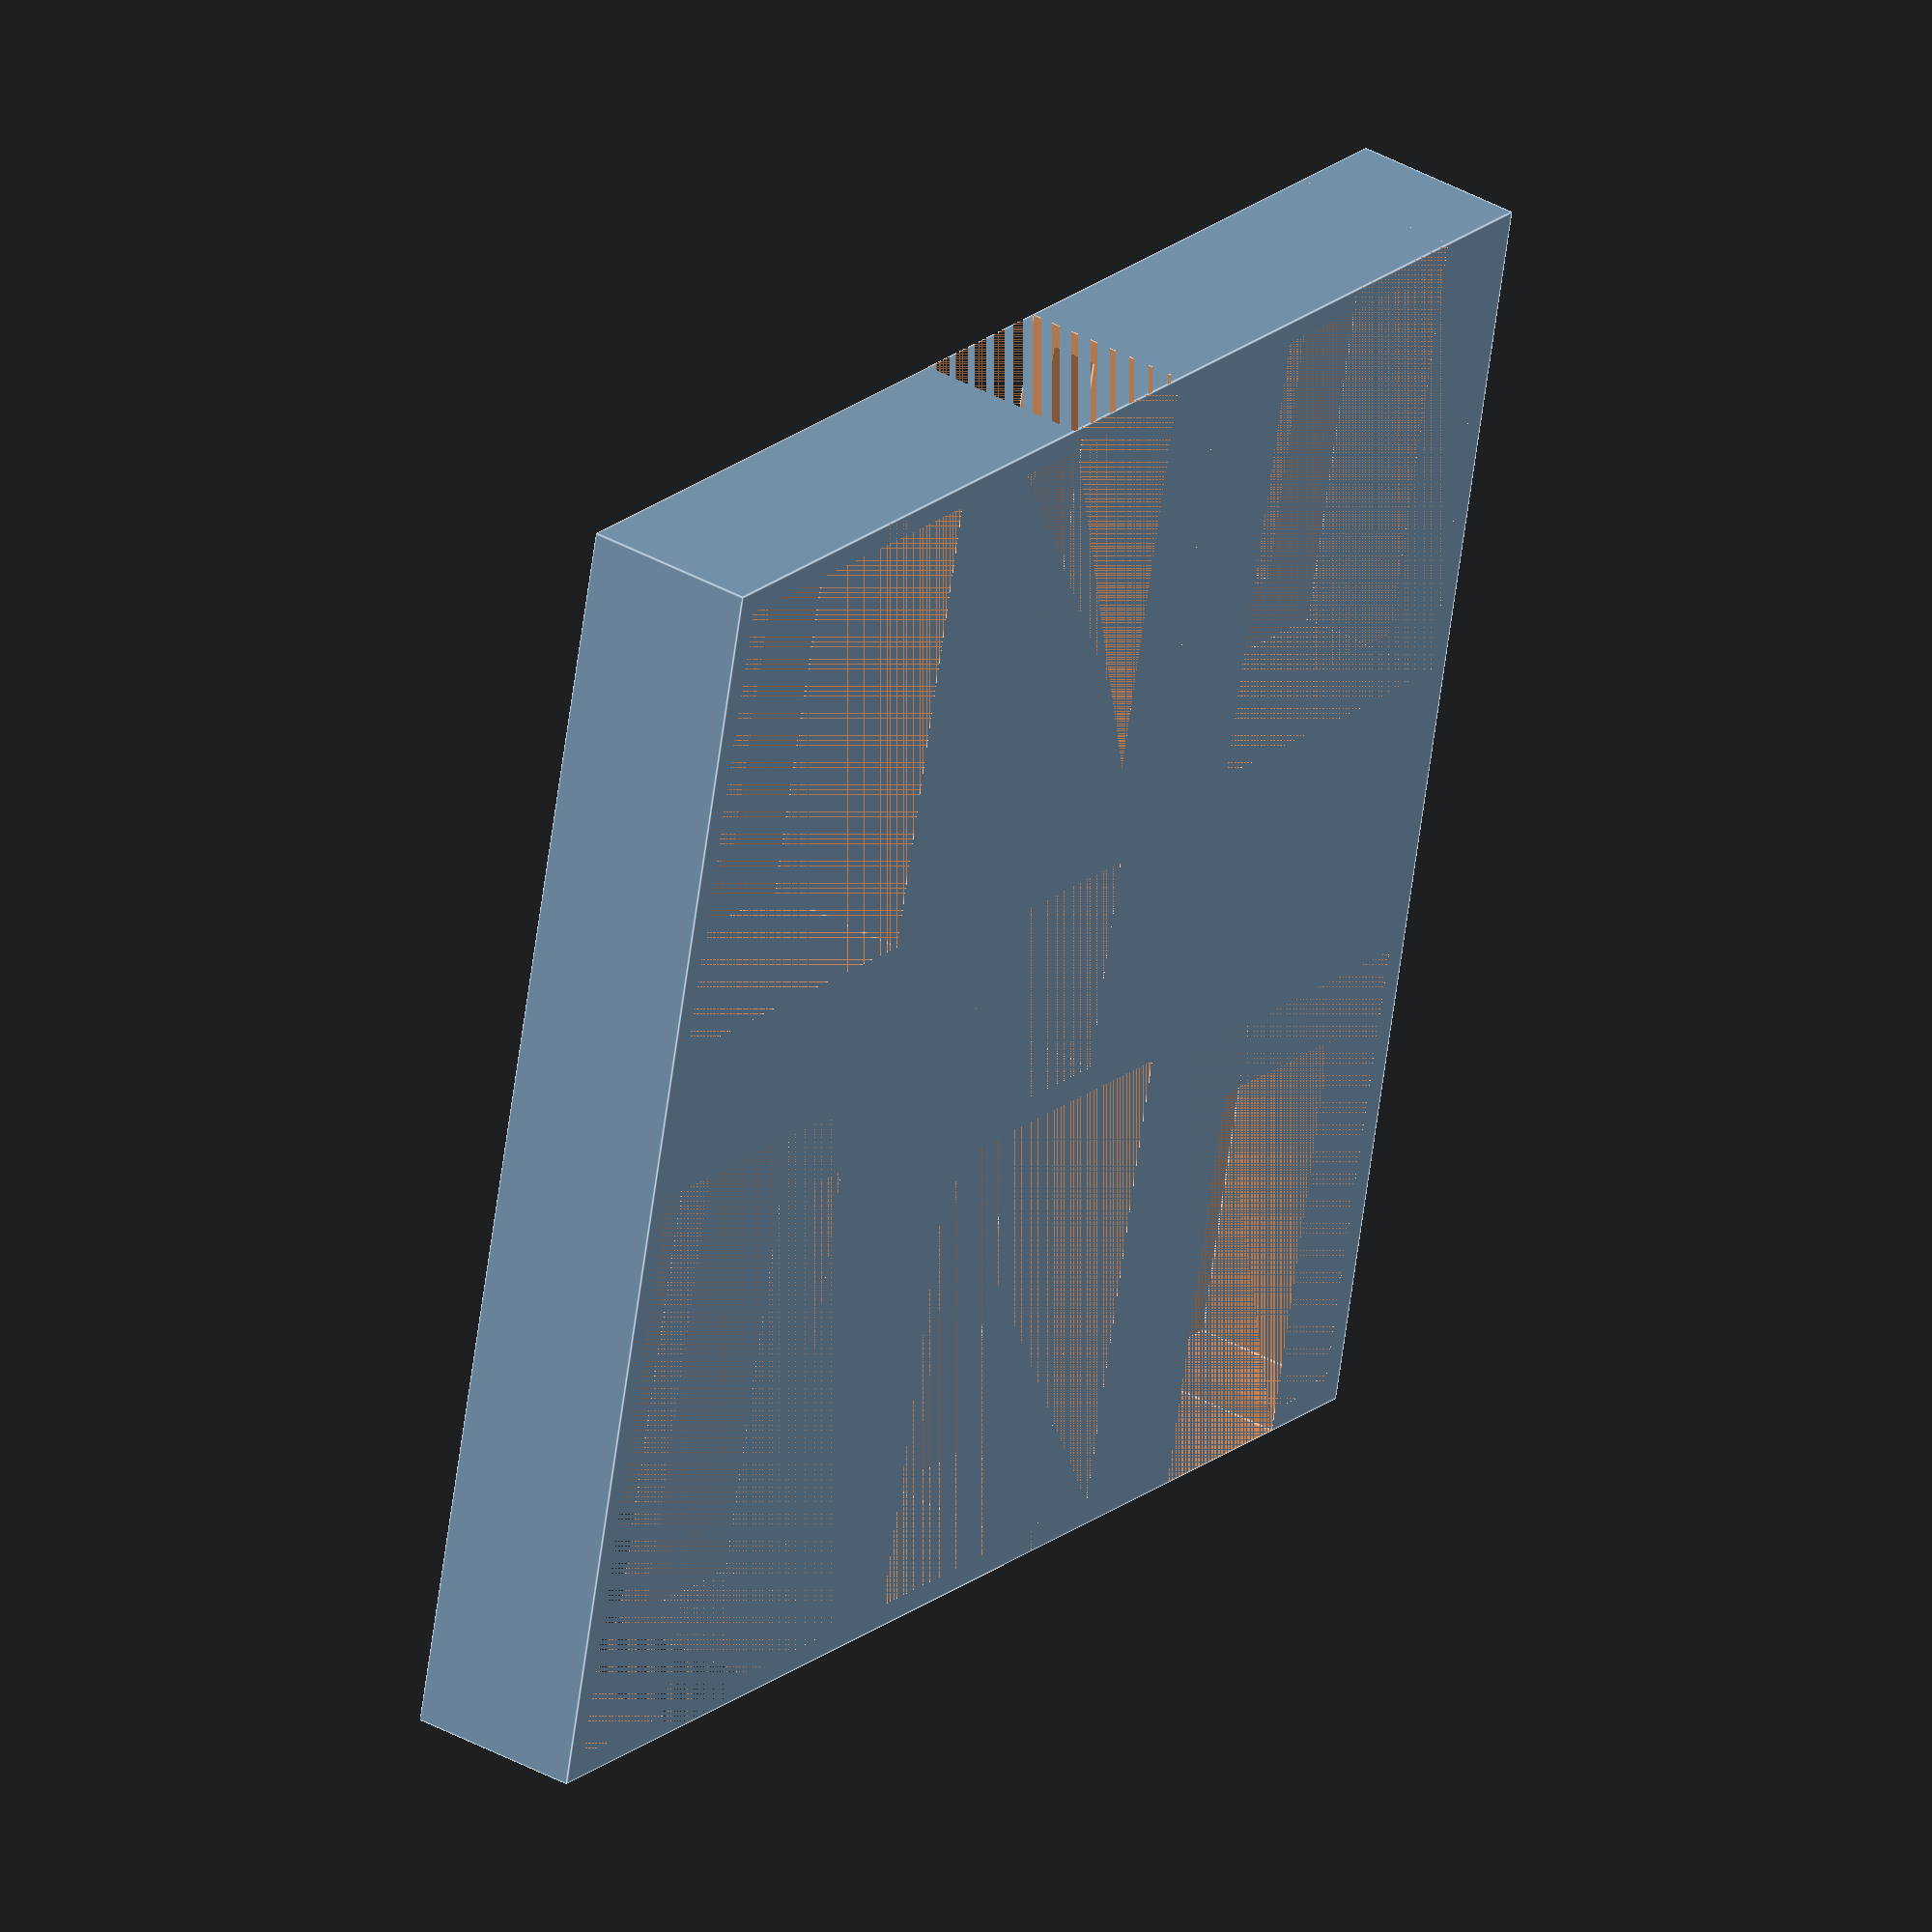
<openscad>
length = 110;
width = 110;
height = 15;

//Based on magnet size:
magnetBaseInnerDiameter = 19;
magnetHeight = 4.0;

//            earth demon x 6, 50.66 x 36.78, base 30.52
//			flame demon x 6, 40.08 x 28.11x base 22.29
//			night demon x 6, 39.16 x 28.63x base 27
//			
//			wind demon x 6, 39.79 x 28.91, full (ish) base
//			frost demon x 6, 39.11 x 26.84, base 21.59
//			sun demon x 6, 39.09 x 28.26, base26.57

token1Width = 50.66 + 1;
token1Length = 36.78 + 1;
token1Height = 12 + .5;
token1SquareLipWidthRemainder = token1Length - 15;
token1SquareLipLengthRemainder = 4;

token2Width = 40.08 + 1;
token2Length = 28.11 + 1;
token2Height = 12 + .5;
token2SquareLipWidthRemainder = token2Length - 15;
token2SquareLipLengthRemainder = 4;

token3Width = 39.16 + 1;
token3Length = 28.63 + 1;
token3Height = 12 + .5;
token3SquareLipWidthRemainder = token3Length - 15;
token3SquareLipLengthRemainder = 4;

token4Width = 39.79 + 1;
token4Length = 28.91 + 1;
token4Height = 12 + .5;
token4SquareLipWidthRemainder = token4Length - 15;
token4SquareLipLengthRemainder = 4;

token5Width = 39.11 + 1;
token5Length = 26.84 + 1;
token5Height = 12 + .5;
token5SquareLipWidthRemainder = token5Length - 15;
token5SquareLipLengthRemainder = 4;

token6Width = 39.09 + 1;
token6Length = 28.26 + 1;
token6Height = 12 + .5;
token6SquareLipWidthRemainder = token6Length - 15;
token6SquareLipLengthRemainder = 4;

spaceBetweenCircles = 2;
wallThickness = spaceBetweenCircles;



difference(){
    cube([length, width, height]);


//----------------------------------
translate(
        [
            wallThickness,
            wallThickness,
            height - token1Height
        ])
        cube([token1Length,token1Width, token1Height]);
    translate([
        wallThickness + token1SquareLipWidthRemainder/2,
        0,
        0])
        cube([
            token1Length - token1SquareLipWidthRemainder,
            token1Width - token1SquareLipLengthRemainder,
            height]);

translate(
        [
            wallThickness * 2 + token1Length + 3,
            wallThickness,
            height - token2Height
        ])
        cube([token2Length,token2Width, token2Height]);
    translate([
        wallThickness * 2 + token1Length + token2SquareLipWidthRemainder/2  + 3,
        0,
        0])
        cube([
            token2Length - token2SquareLipWidthRemainder,
            token2Width - token2SquareLipLengthRemainder,
            height]);
            
translate(
        [
            length - (wallThickness + token6Length),
            wallThickness,
            height - token6Height
        ])
        cube([token6Length,token6Width, token6Height]);
    translate([
        length - (wallThickness + token6Length) + token6SquareLipWidthRemainder/2,
        0,
        0])
        cube([
            token6Length - token6SquareLipWidthRemainder,
            token6Width - token6SquareLipLengthRemainder,
            height]);

            
//---------------------------------------------------------------------
    
    translate(
        [
            wallThickness,
            width - (wallThickness + token4Width),
            height - token4Height
        ])
        cube([token4Length,token4Width, token4Height]);
    translate([
        wallThickness + token4SquareLipWidthRemainder/2,
        width - (token4Width - token4SquareLipLengthRemainder),
        0])
        cube([
            token4Length - token4SquareLipWidthRemainder,
            token4Width - token4SquareLipLengthRemainder,
            height]);
            
    translate(
        [
            length/2 - token5Length/2,
            width - (wallThickness + token5Width),
            height - token5Height
        ])
        cube([token5Length,token5Width, token5Height]);
    translate([
        length/2 - (token5Length - token5SquareLipWidthRemainder)/2,
        width - (token5Width - token5SquareLipLengthRemainder),
        0])
        cube([
            token5Length - token5SquareLipWidthRemainder,
            token5Width - token5SquareLipLengthRemainder,
            height]);

    translate(
        [
            length - (wallThickness + token6Length),
            width - (wallThickness + token6Width),
            height - token6Height
        ])
        cube([token6Length,token6Width, token6Height]);
    translate([
        length - (wallThickness + token6Length) + token6SquareLipWidthRemainder/2,
        width - (token6Width - token6SquareLipLengthRemainder),
        0])
        cube([
            token6Length - token6SquareLipWidthRemainder,
            token6Width - token6SquareLipLengthRemainder,
            height]);       

//----------------------------------------
   
    translate([length/2 - magnetBaseInnerDiameter/2, width/2 - magnetBaseInnerDiameter/2, 0])
        cube([magnetBaseInnerDiameter, magnetBaseInnerDiameter, height]);
        

}





</openscad>
<views>
elev=323.4 azim=12.9 roll=306.3 proj=o view=edges
</views>
